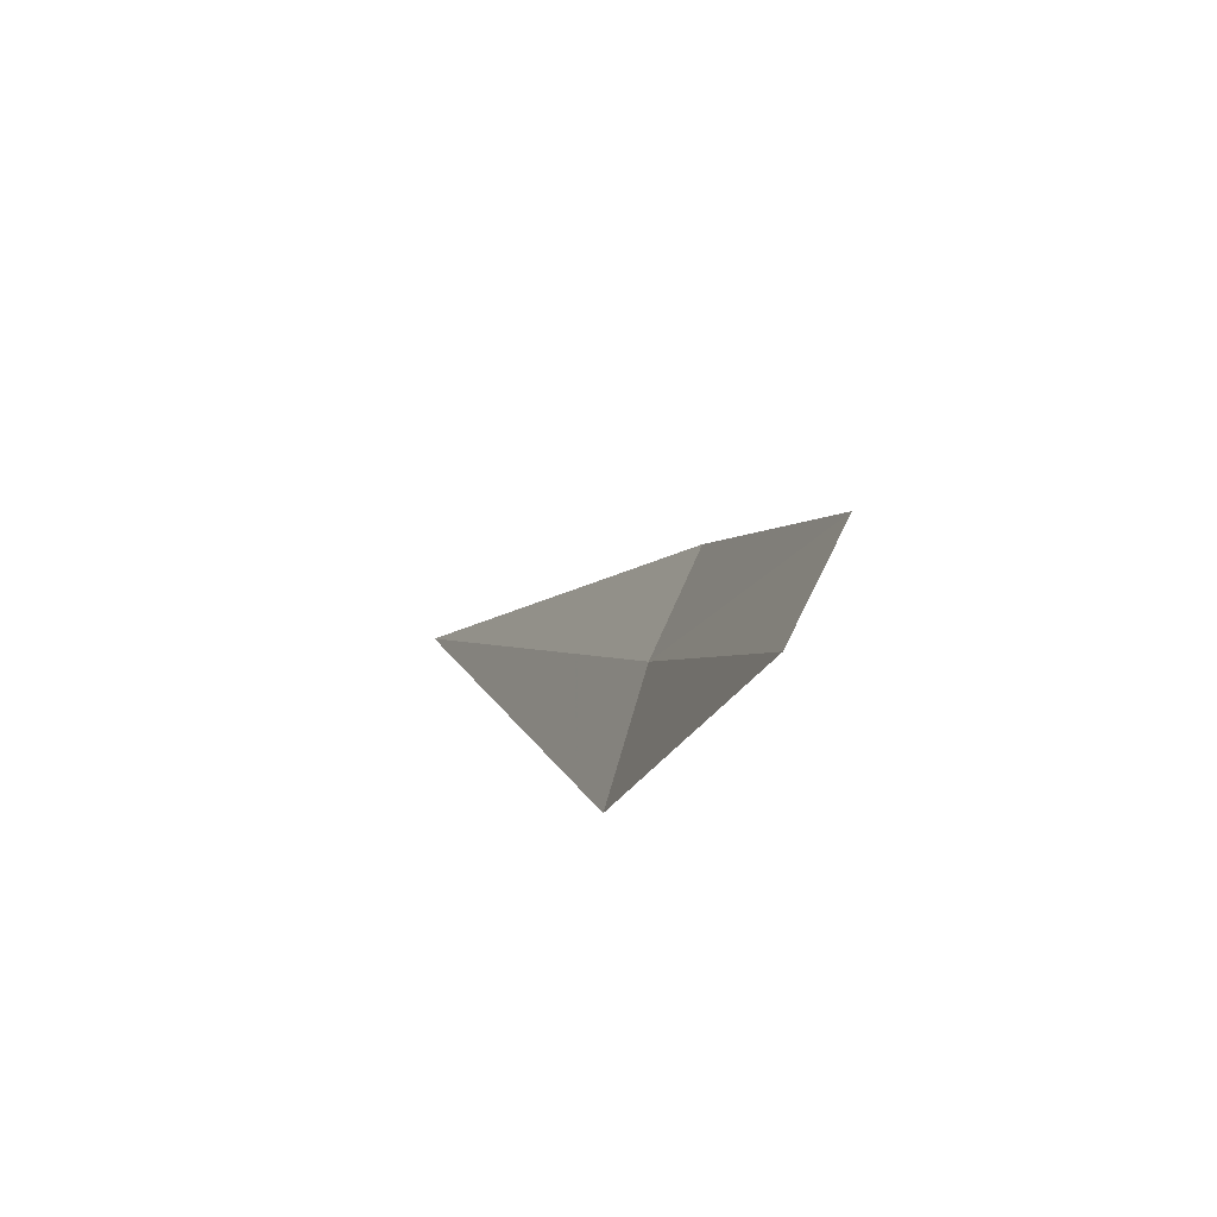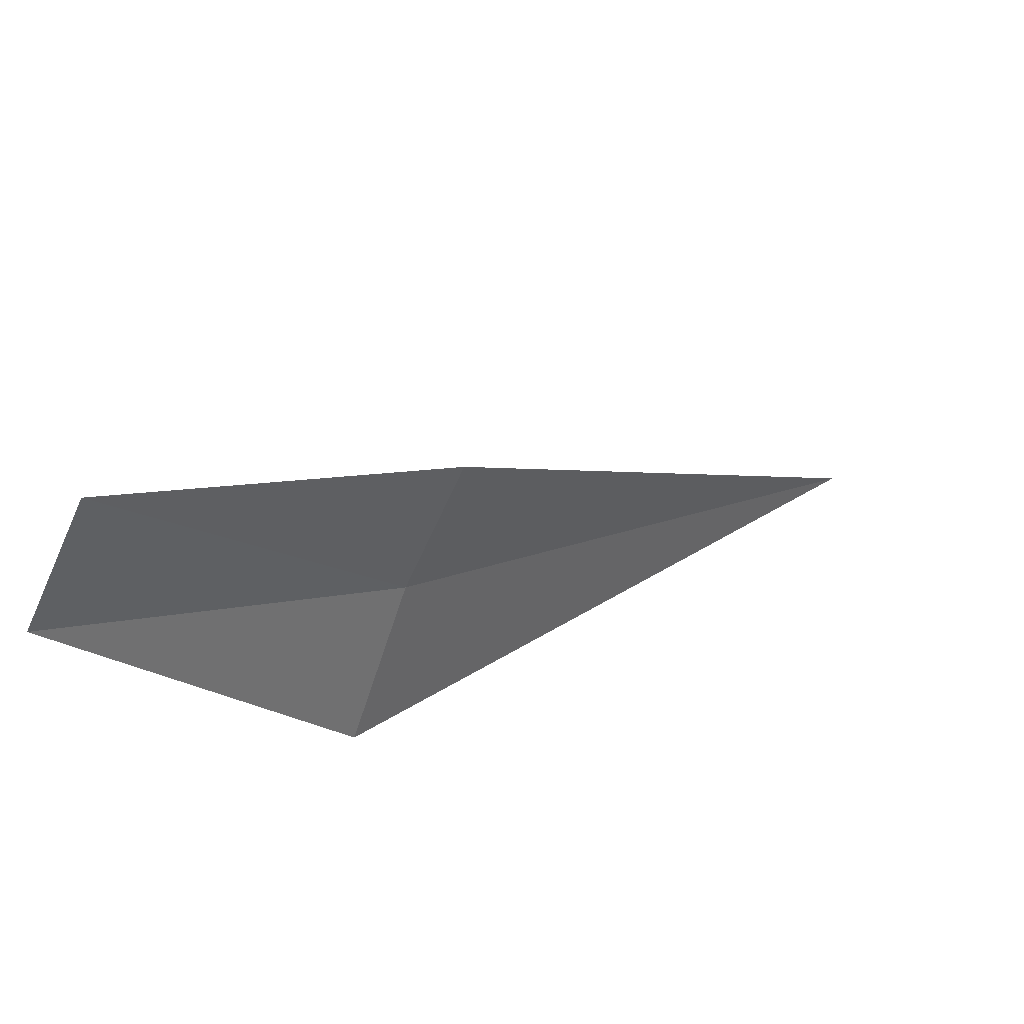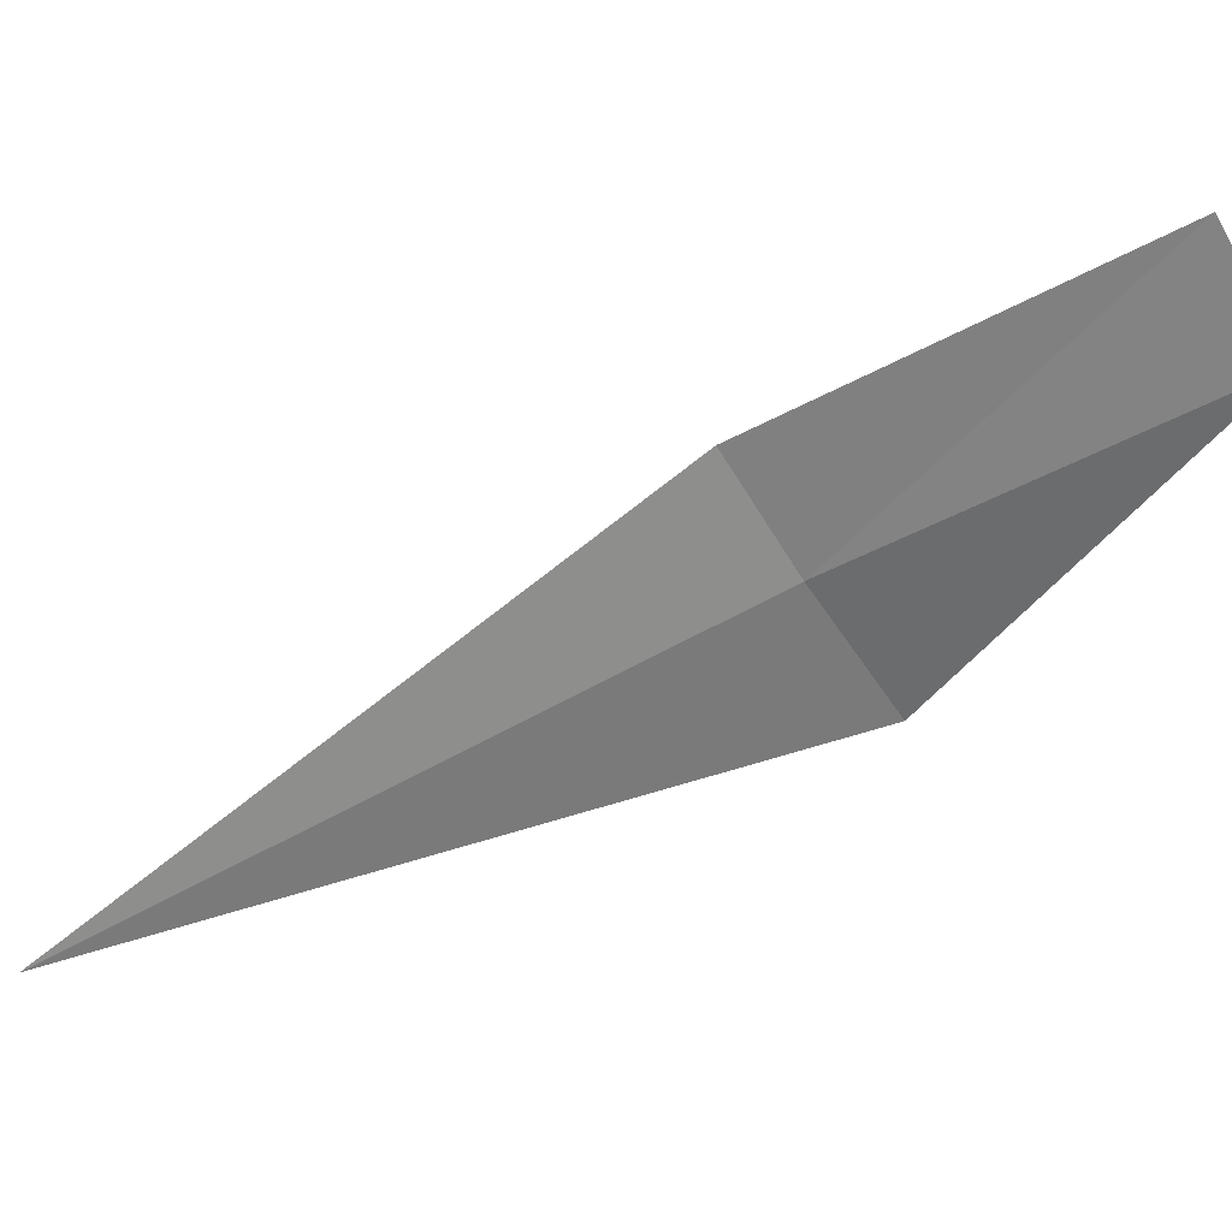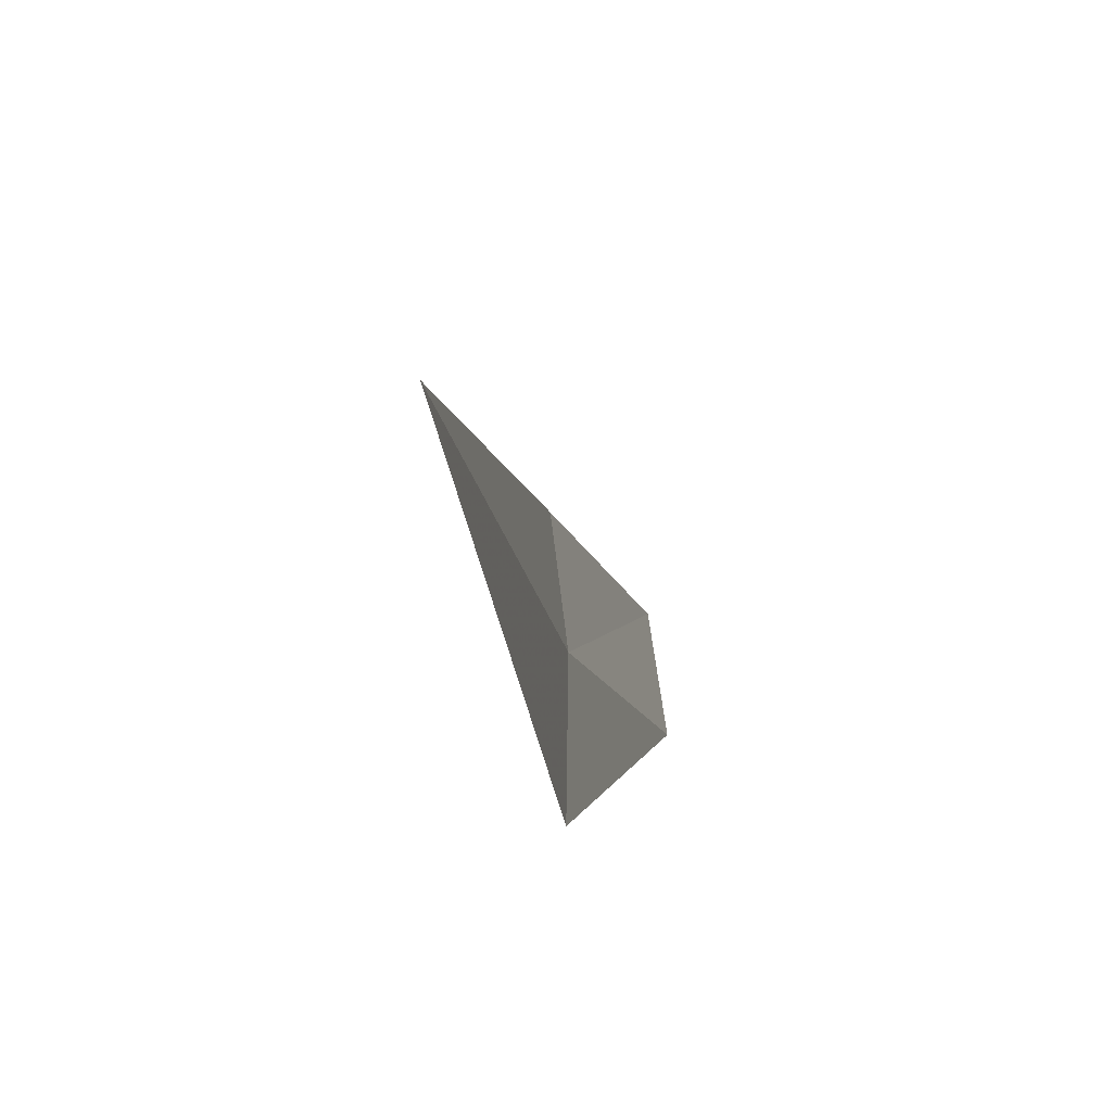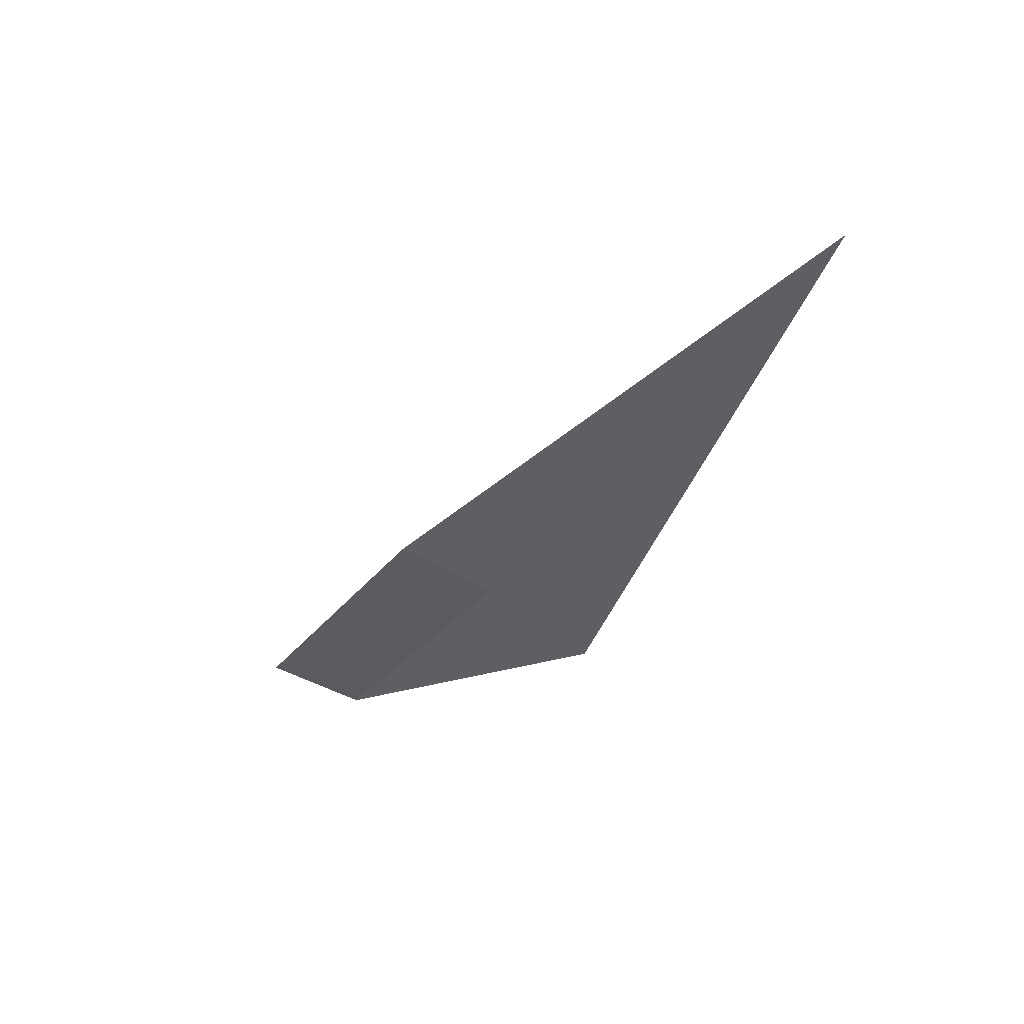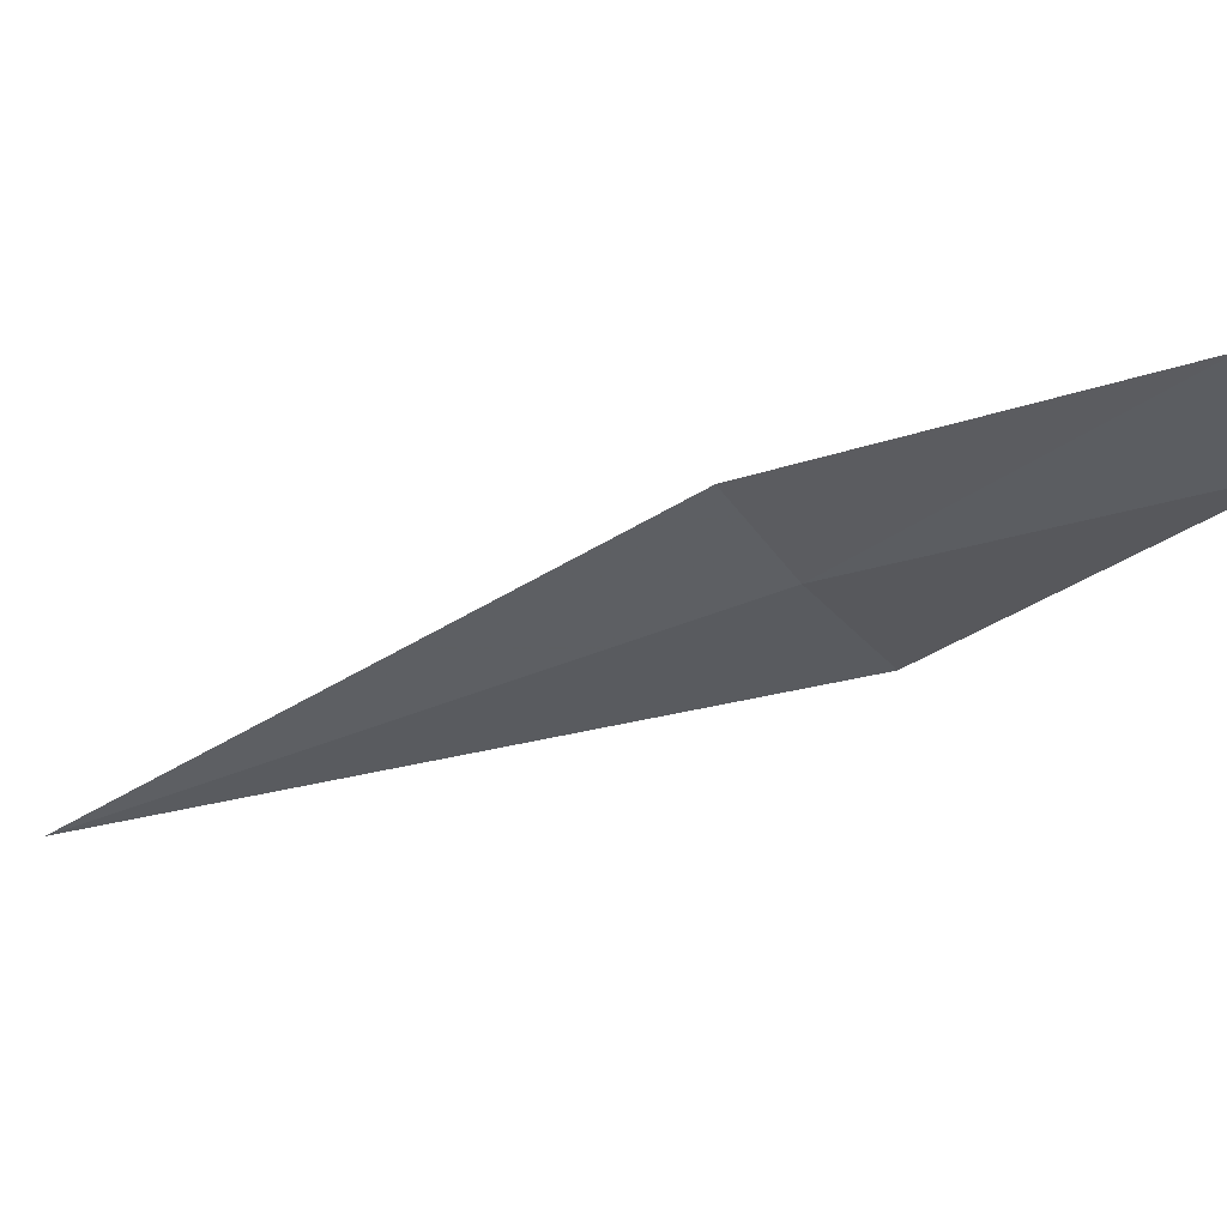
<metadata>
{"format":"obj","ext":"obj","renderer":"f3d","projection":"perspective","resolution":1024,"background":"white","views":[{"elev":-66.1,"azim":148.7,"up":"+Z"},{"elev":49.5,"azim":-126.7,"up":"+Y"},{"elev":27.2,"azim":98.7,"up":"+Y"},{"elev":-45.9,"azim":16.9,"up":"+Y"},{"elev":55.1,"azim":-81.5,"up":"+Z"},{"elev":52.5,"azim":98.8,"up":"+Y"}]}
</metadata>
<code>
v 12.25 150.3 39.09
v 12.09 149.5 38.61
v 12.78 148.1 42.82
v 12.27 150.9 39.5
v 12.26 151.4 37.04
v 12.27 152.1 37.43
f 1 3 2
f 1 2 5
f 1 6 4
f 1 5 6
f 1 4 3

</code>
